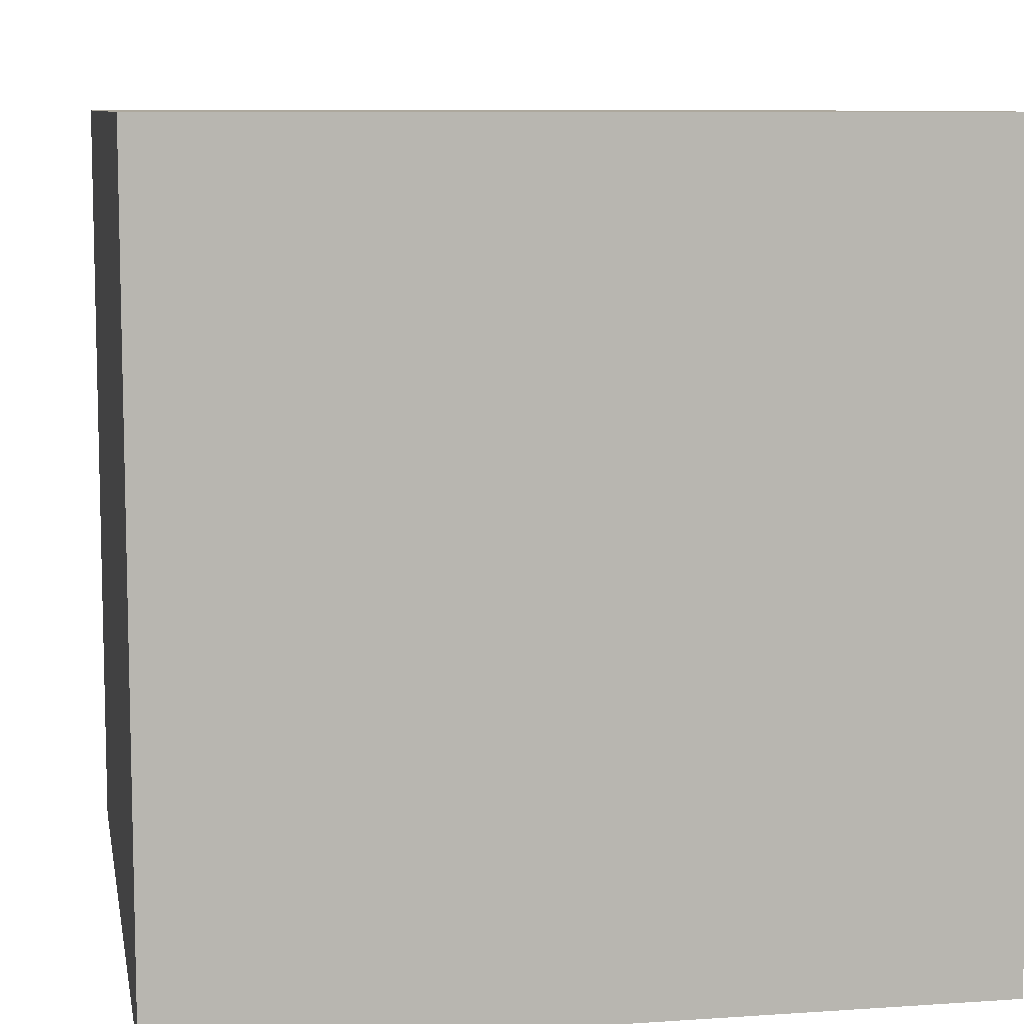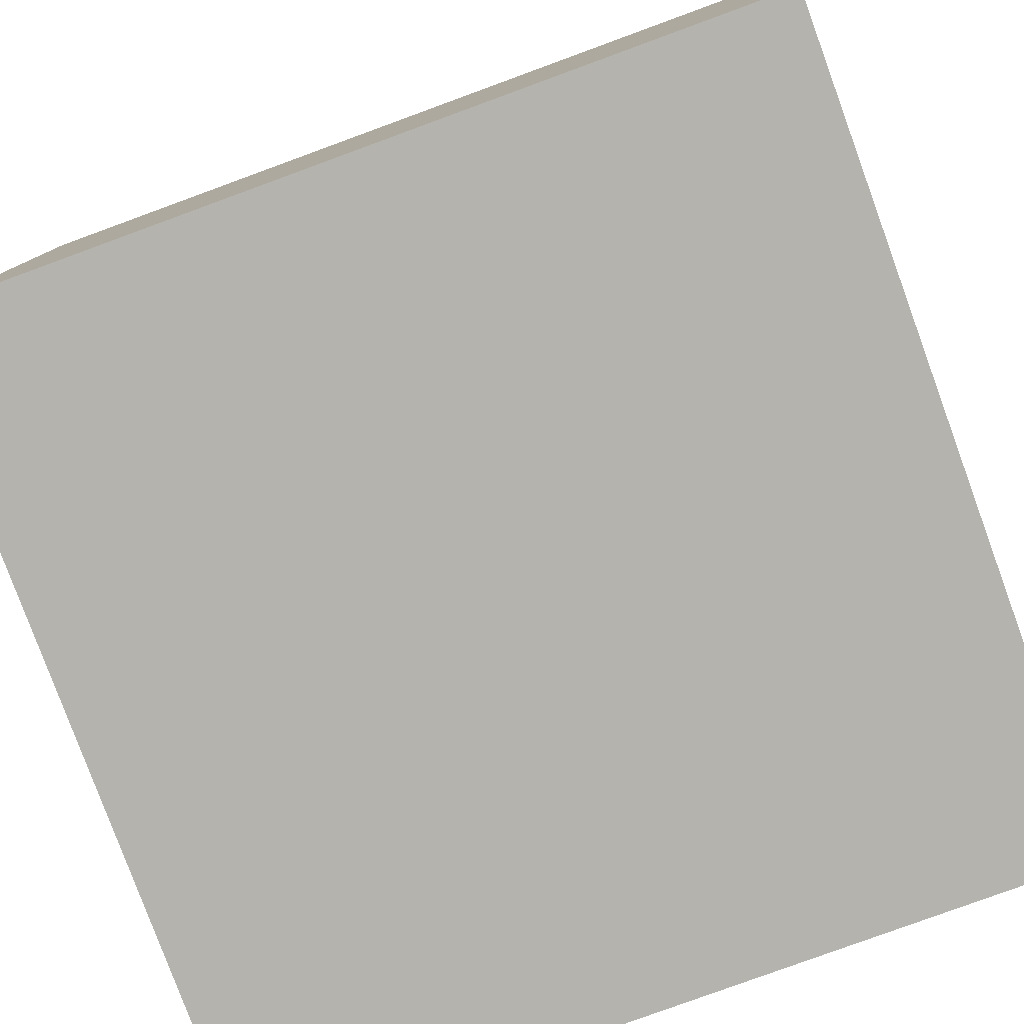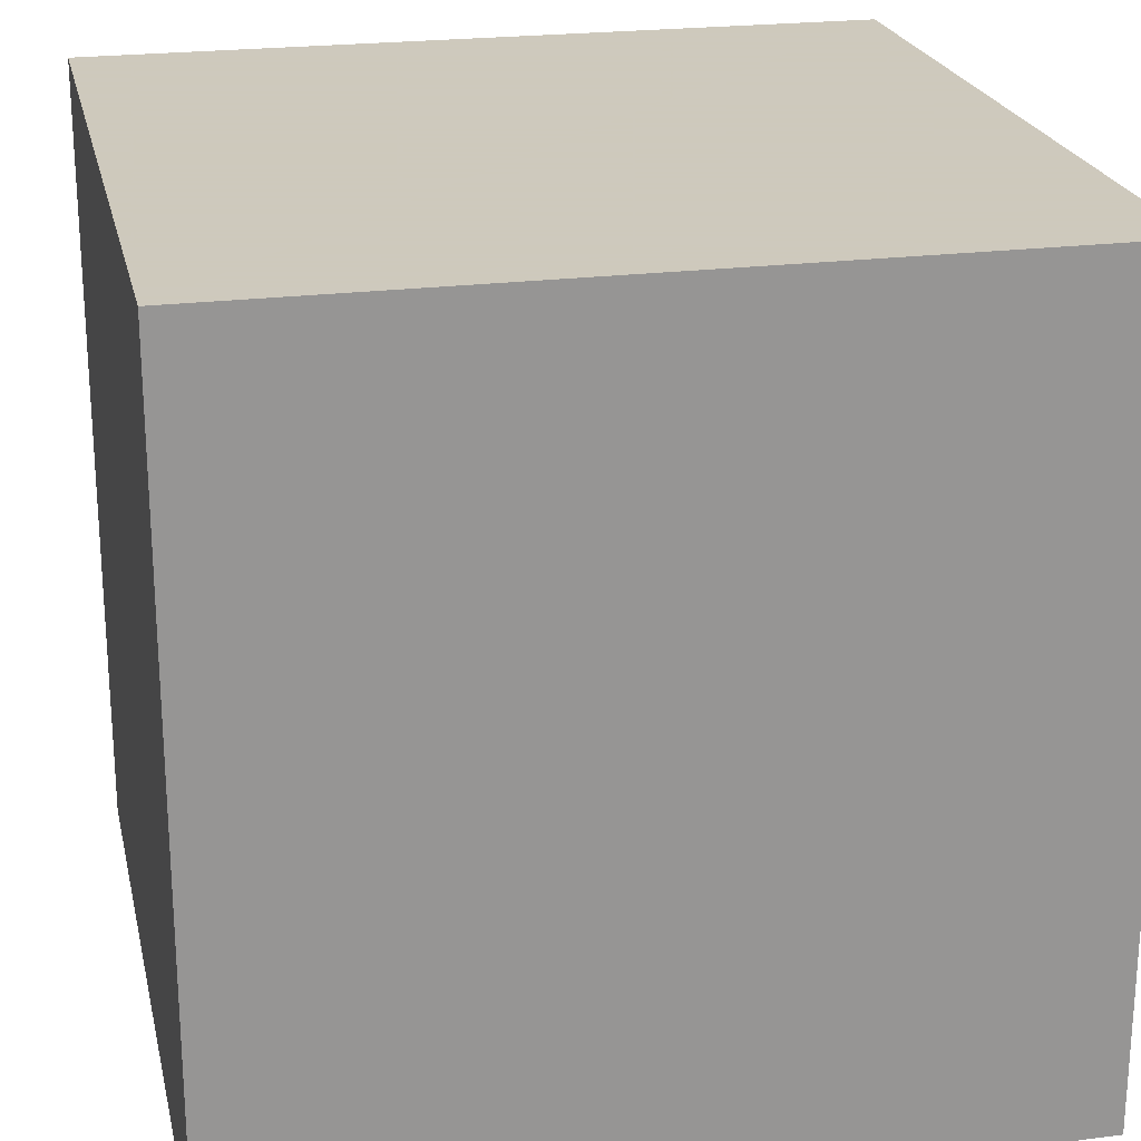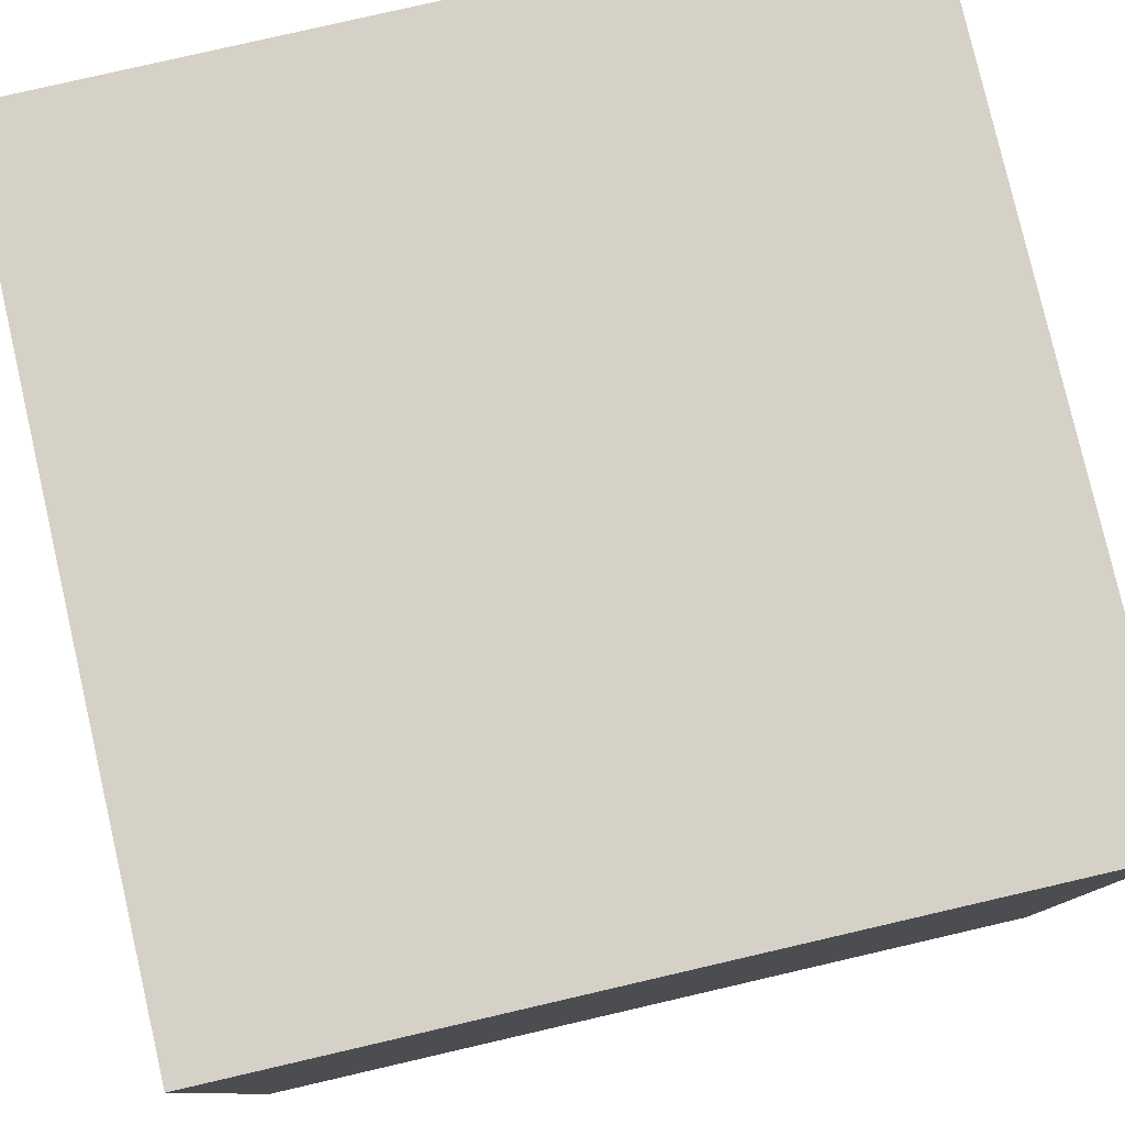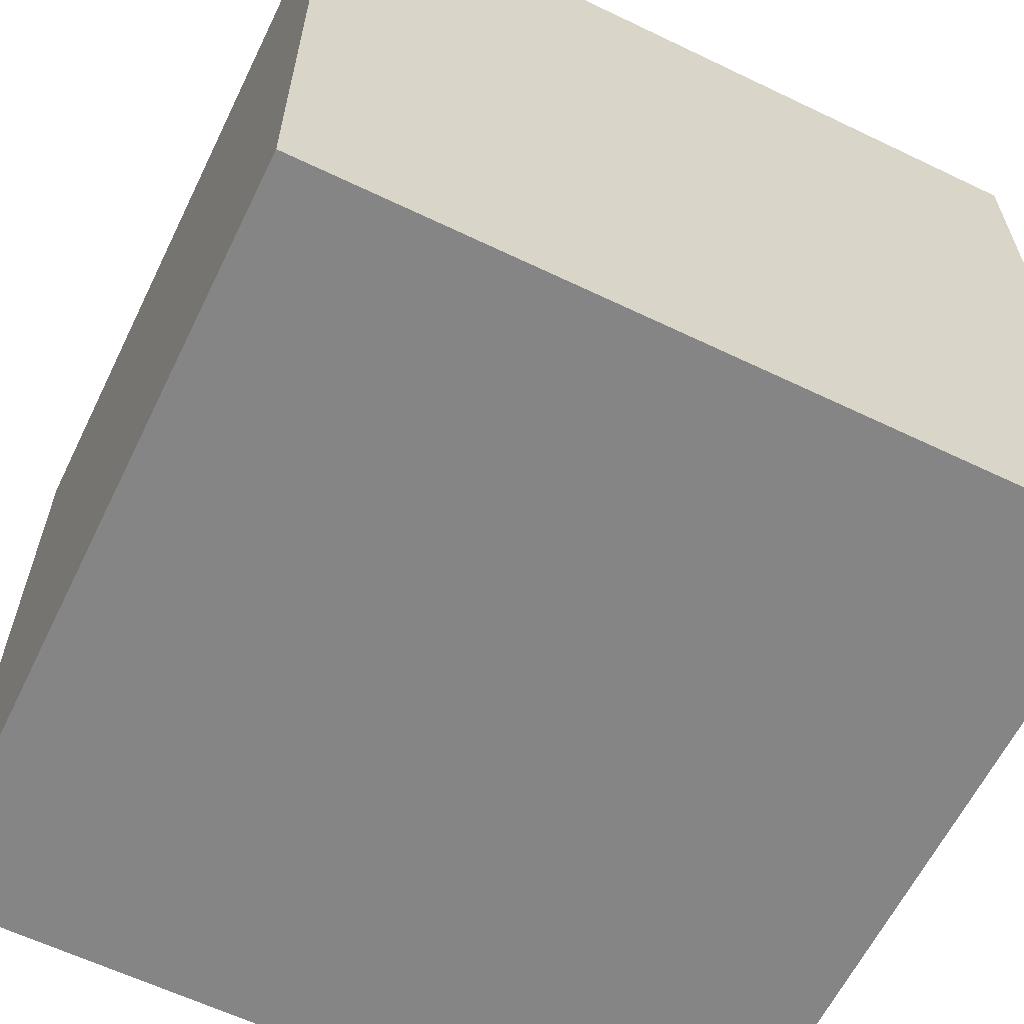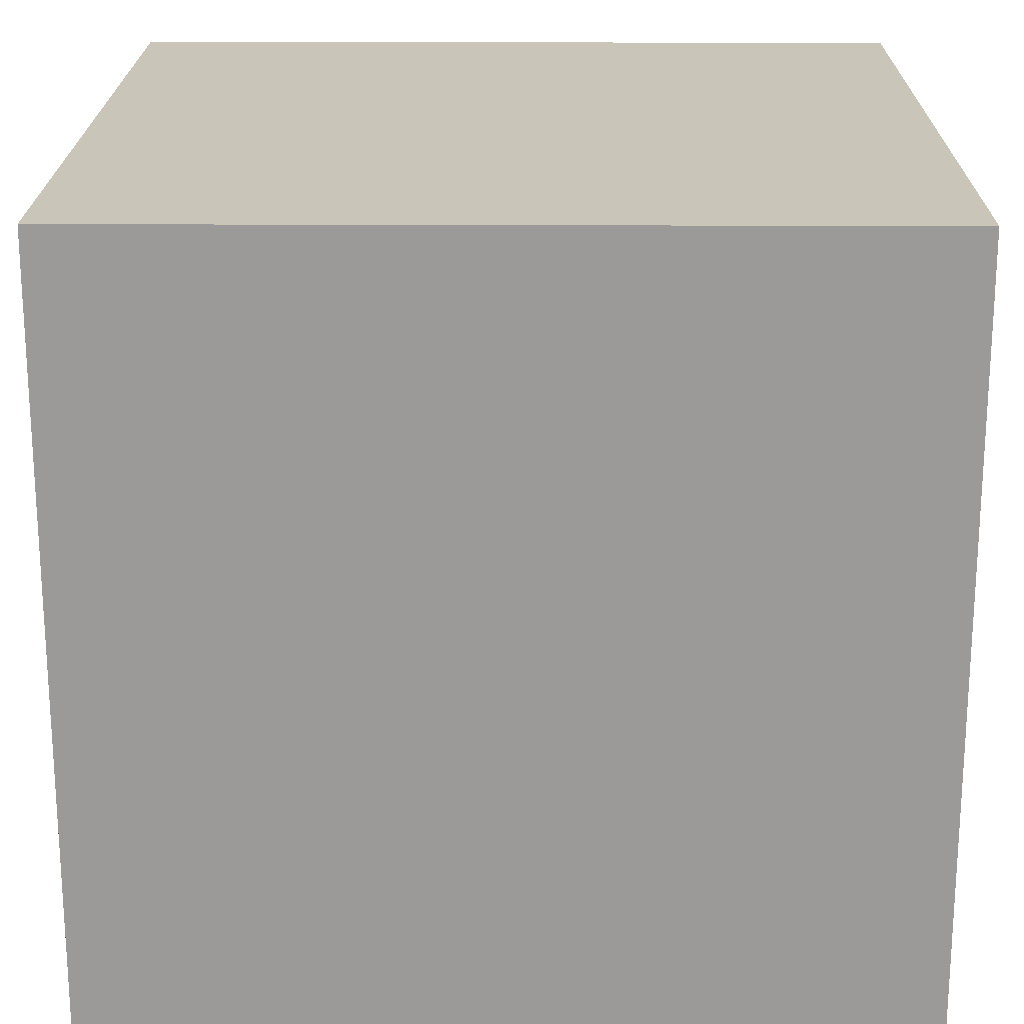
<metadata>
{"format":"obj","ext":"obj","renderer":"f3d","projection":"perspective","resolution":1024,"background":"white","views":[{"elev":8.7,"azim":169.6,"up":"+Z"},{"elev":-79.9,"azim":-159.9,"up":"+Y"},{"elev":22.6,"azim":-102.4,"up":"+Y"},{"elev":79.6,"azim":167.0,"up":"+Y"},{"elev":-61.9,"azim":64.0,"up":"+Y"},{"elev":20.6,"azim":-89.5,"up":"+Y"}]}
</metadata>
<code>
v 35 -1 -1
v 35 -1 1
v 33 -1 1
v 33 -1 -1
v 35 1 -1
v 35 1 1
v 33 1 1
v 33 1 -1
f 2 4 1
f 8 6 5
f 5 2 1
f 6 3 2
f 3 8 4
f 1 8 5
f 2 3 4
f 8 7 6
f 5 6 2
f 6 7 3
f 3 7 8
f 1 4 8

</code>
